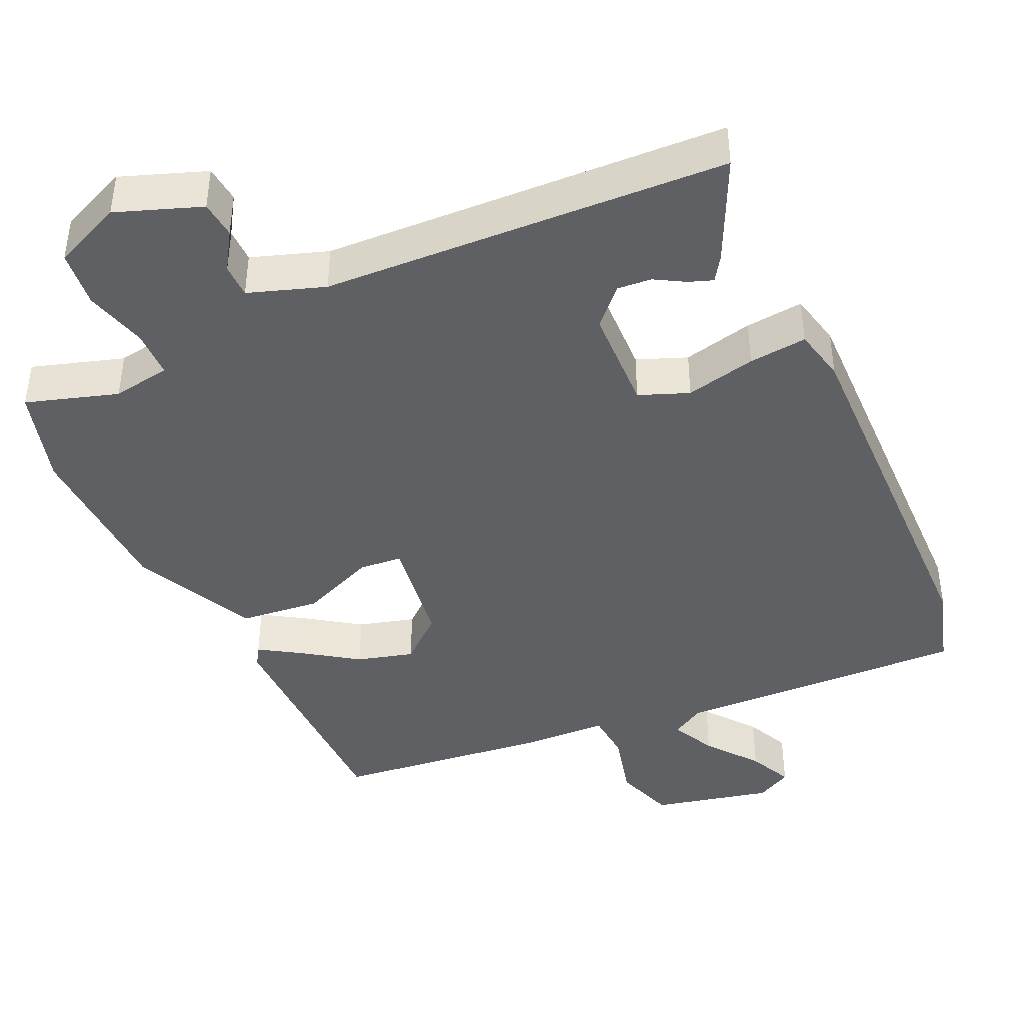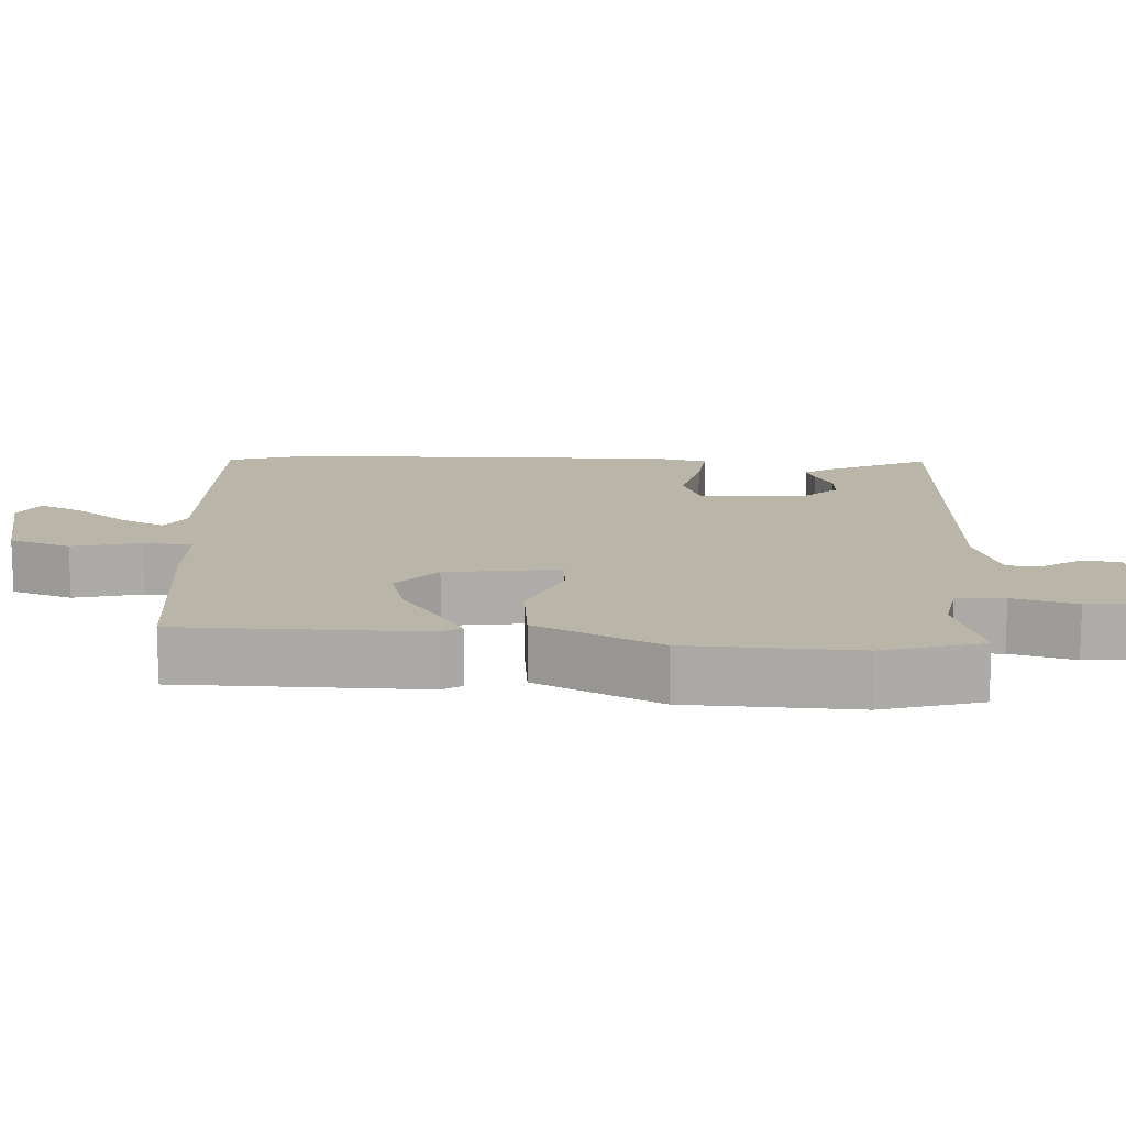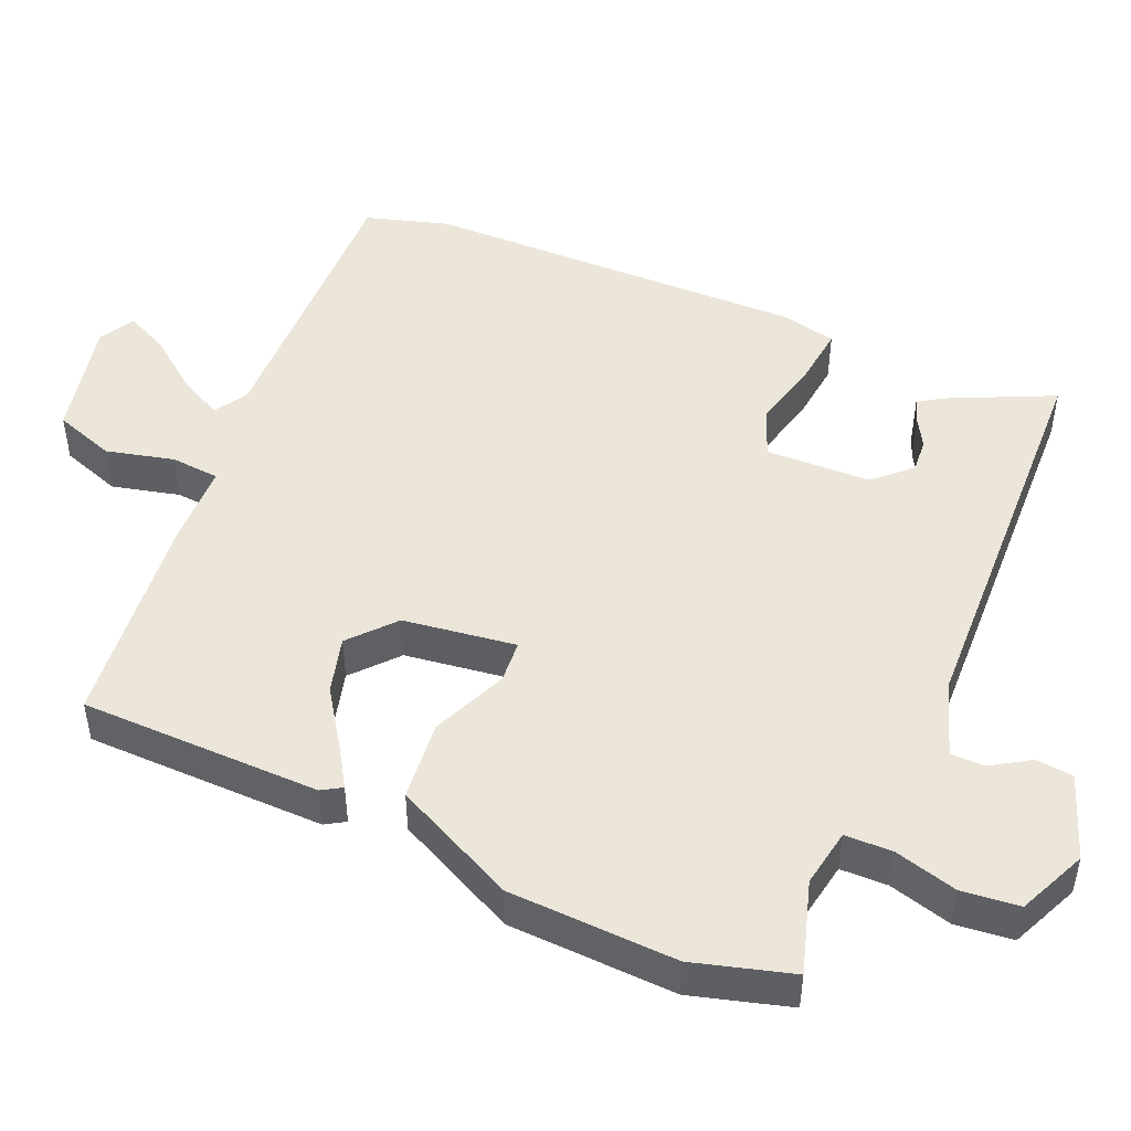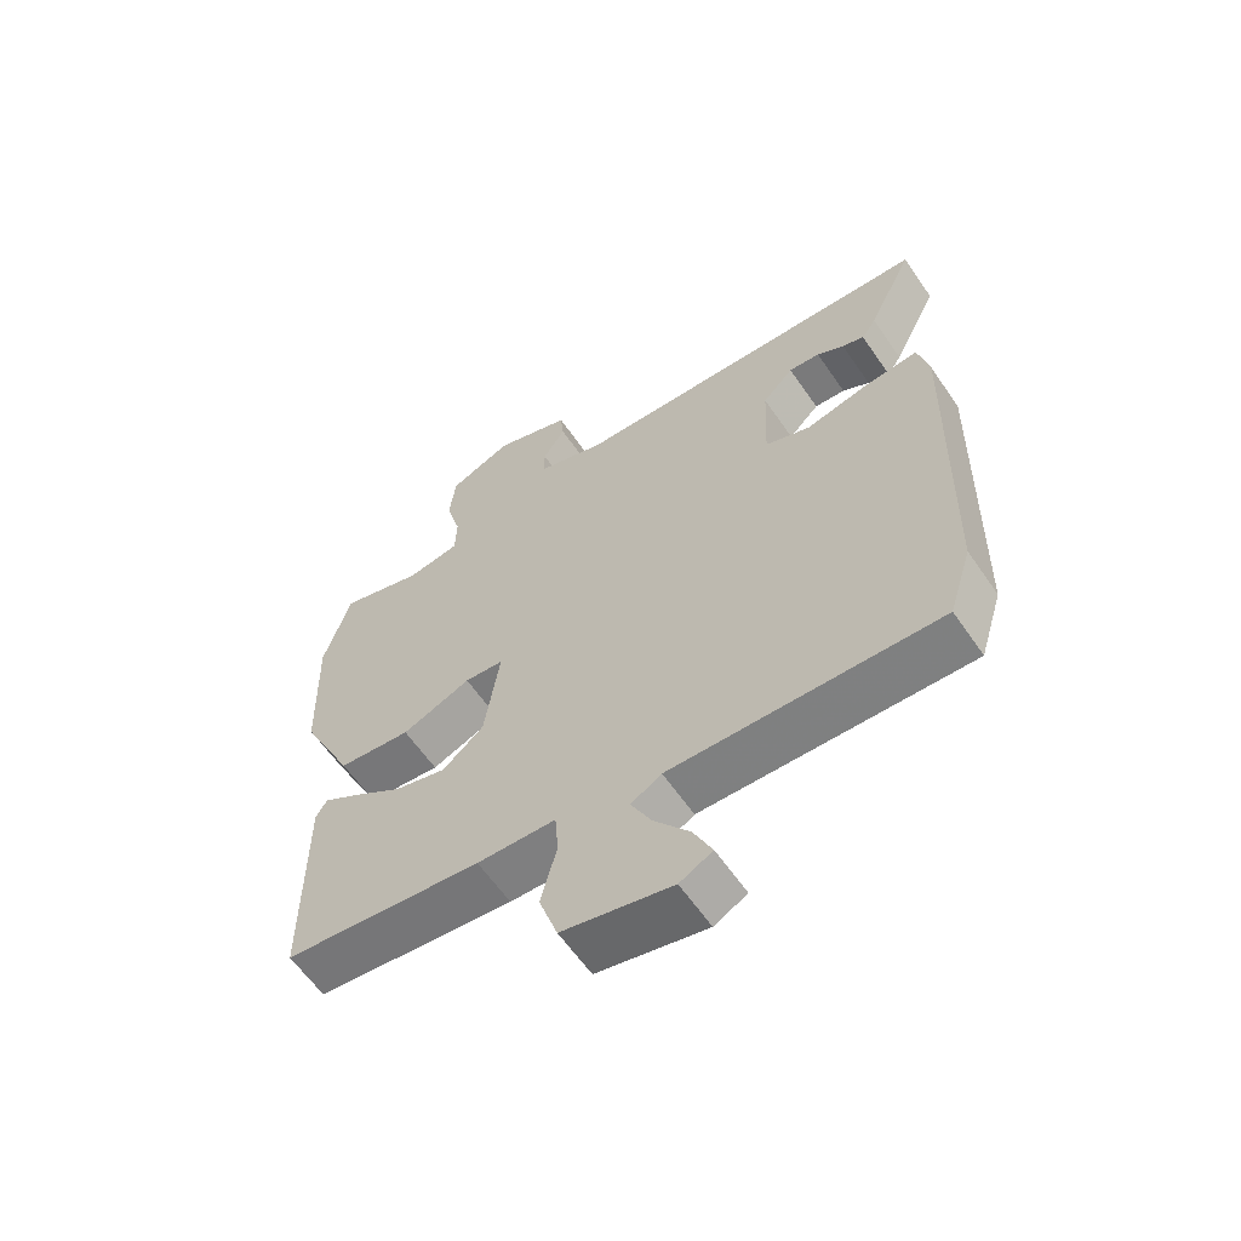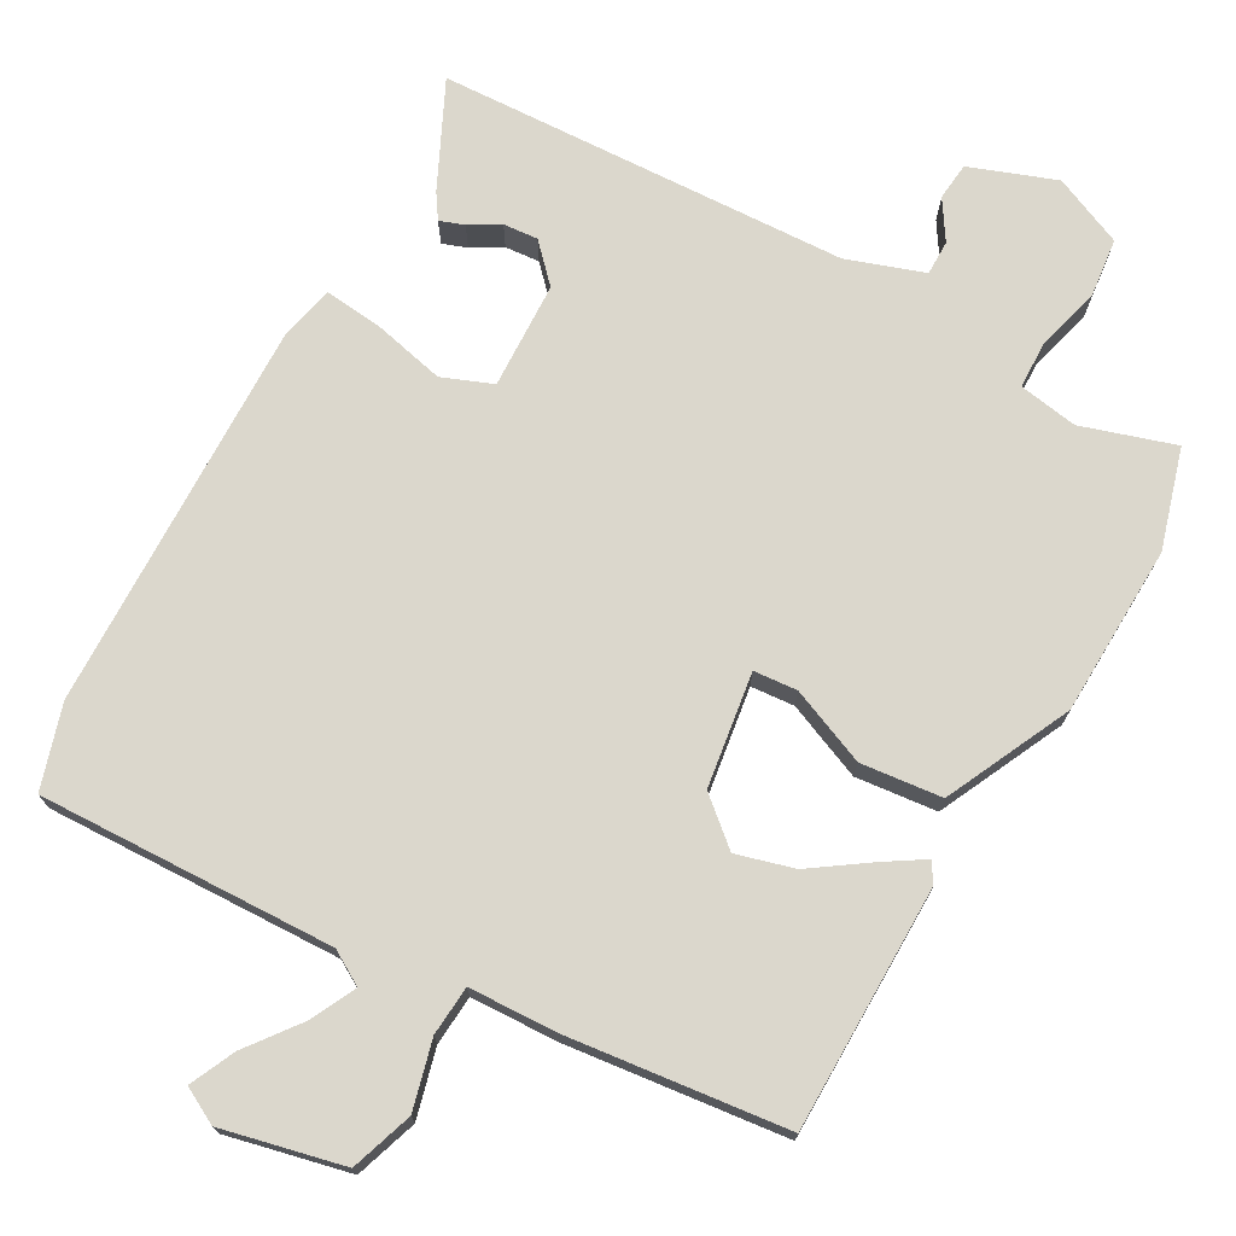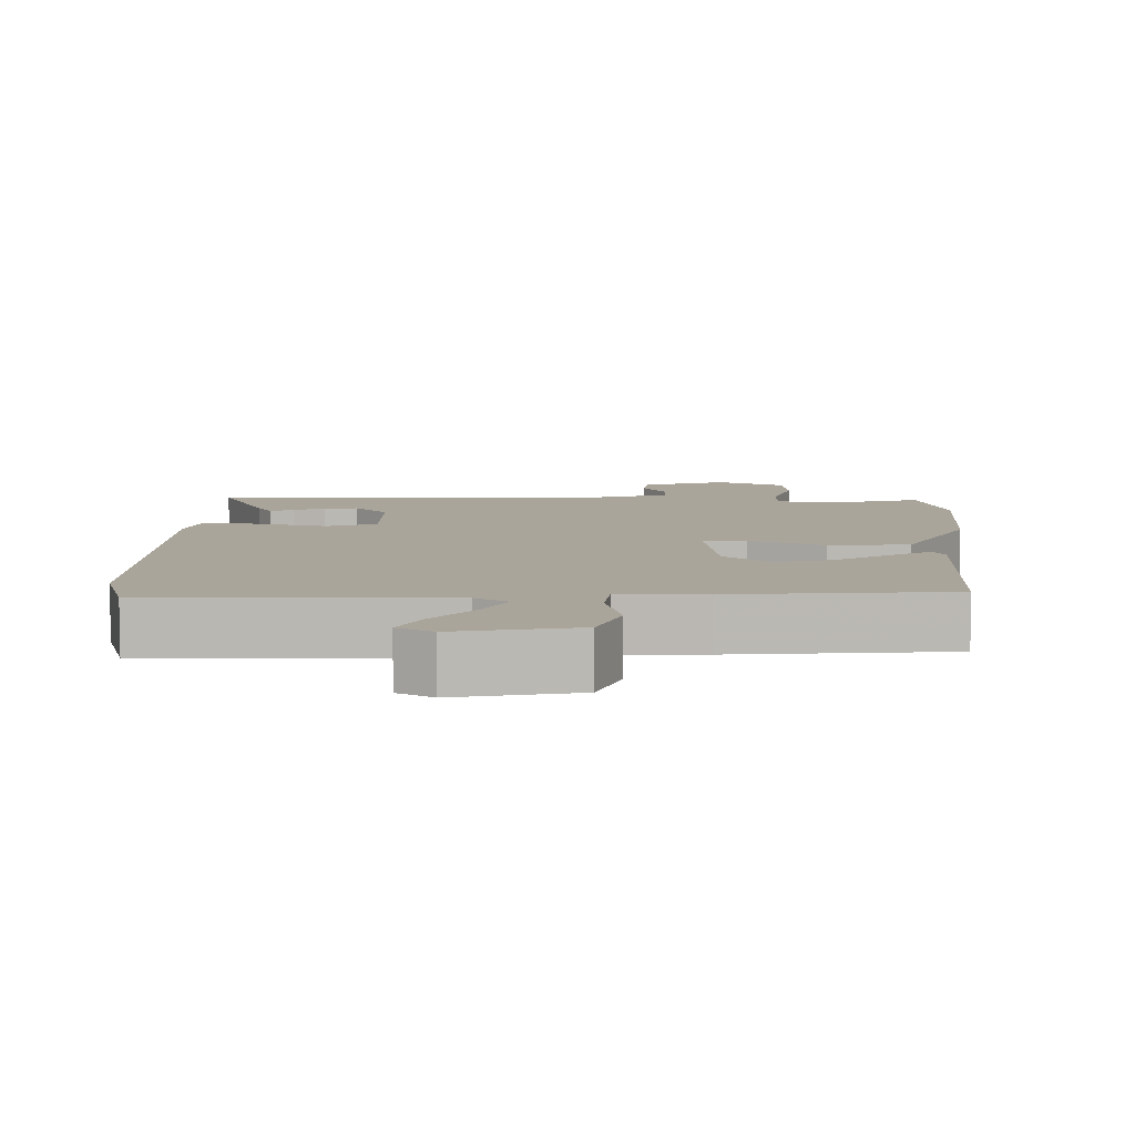
<metadata>
{"format":"obj","ext":"obj","renderer":"f3d","projection":"perspective","resolution":1024,"background":"white","views":[{"elev":-42.2,"azim":24.9,"up":"+Y"},{"elev":13.7,"azim":-86.4,"up":"+Y"},{"elev":48.1,"azim":-66.1,"up":"+Y"},{"elev":-61.4,"azim":34.5,"up":"+Z"},{"elev":73.1,"azim":-150.6,"up":"+Y"},{"elev":7.7,"azim":-177.3,"up":"+Y"}]}
</metadata>
<code>
v 0.536 0.07 0.489
v 0.467 0.07 0.346
v 0.445 0.07 0.313
v 0.412 0.07 0.325
v 0.371 0.07 0.349
v 0.324 0.07 0.353
v 0.277 0.07 0.304
v 0.271 0.07 0.159
v 0.339 0.07 0.132
v 0.436 0.07 0.154
v 0.516 0.07 0.162
v 0.532 0.07 0.088
v 0.518 0.07 -0.443
v 0.483 0.07 -0.556
v 0.082 0.07 -0.541
v 0.036 0.07 -0.568
v 0.066 0.07 -0.629
v 0.12 0.07 -0.7
v 0.148 0.07 -0.761
v 0.099 0.07 -0.787
v -0.065 0.07 -0.749
v -0.093 0.07 -0.665
v -0.069 0.07 -0.572
v -0.074 0.07 -0.505
v -0.192 0.07 -0.5
v -0.489 0.07 -0.465
v -0.49 0.07 -0.134
v -0.473 0.07 -0.107
v -0.418 0.07 -0.142
v -0.343 0.07 -0.194
v -0.265 0.07 -0.216
v -0.203 0.07 -0.163
v -0.18 0.07 -0.008
v -0.239 0.07 -0.003
v -0.343 0.07 -0.046
v -0.453 0.07 -0.034
v -0.533 0.07 0.135
v -0.54 0.07 0.366
v -0.5 0.07 0.501
v -0.374 0.07 0.461
v -0.294 0.07 0.474
v -0.292 0.07 0.539
v -0.315 0.07 0.626
v -0.306 0.07 0.705
v -0.211 0.07 0.746
v -0.095 0.07 0.703
v -0.09 0.07 0.652
v -0.124 0.07 0.599
v -0.124 0.07 0.552
v -0.02 0.07 0.516
v 0.536 0 0.489
v 0.467 0 0.346
v 0.445 0 0.313
v 0.412 0 0.325
v 0.371 0 0.349
v 0.324 0 0.353
v 0.277 0 0.304
v 0.271 0 0.159
v 0.339 0 0.132
v 0.436 0 0.154
v 0.516 0 0.162
v 0.532 0 0.088
v 0.518 0 -0.443
v 0.483 0 -0.556
v 0.082 0 -0.541
v 0.036 0 -0.568
v 0.066 0 -0.629
v 0.12 0 -0.7
v 0.148 0 -0.761
v 0.099 0 -0.787
v -0.065 0 -0.749
v -0.093 0 -0.665
v -0.069 0 -0.572
v -0.074 0 -0.505
v -0.192 0 -0.5
v -0.489 0 -0.465
v -0.49 0 -0.134
v -0.473 0 -0.107
v -0.418 0 -0.142
v -0.343 0 -0.194
v -0.265 0 -0.216
v -0.203 0 -0.163
v -0.18 0 -0.008
v -0.239 0 -0.003
v -0.343 0 -0.046
v -0.453 0 -0.034
v -0.533 0 0.135
v -0.54 0 0.366
v -0.5 0 0.501
v -0.374 0 0.461
v -0.294 0 0.474
v -0.292 0 0.539
v -0.315 0 0.626
v -0.306 0 0.705
v -0.211 0 0.746
v -0.095 0 0.703
v -0.09 0 0.652
v -0.124 0 0.599
v -0.124 0 0.552
v -0.02 0 0.516
f 46 47 48
f 45 46 48
f 44 45 48
f 43 44 48
f 42 43 48
f 41 42 48 49
f 38 39 40
f 37 38 40
f 36 37 40
f 35 36 40
f 34 35 40
f 33 34 40 41
f 28 29 30
f 27 28 30
f 26 27 30
f 25 26 30
f 24 25 30
f 24 30 31
f 21 22 23
f 20 21 23
f 19 20 23
f 18 19 23
f 17 18 23
f 16 17 23 24
f 24 31 32
f 16 24 32
f 15 16 32
f 15 32 33
f 14 15 33
f 13 14 33
f 12 13 33
f 11 12 33
f 10 11 33
f 9 10 33
f 3 4 5
f 2 3 5
f 1 2 5
f 50 1 5 6
f 49 50 6 7
f 41 49 7 8
f 33 41 8
f 8 9 33
f 98 97 96
f 98 96 95
f 98 95 94
f 98 94 93
f 98 93 92
f 99 98 92 91
f 90 89 88
f 90 88 87
f 90 87 86
f 90 86 85
f 90 85 84
f 91 90 84 83
f 80 79 78
f 80 78 77
f 80 77 76
f 80 76 75
f 80 75 74
f 81 80 74
f 73 72 71
f 73 71 70
f 73 70 69
f 73 69 68
f 73 68 67
f 74 73 67 66
f 82 81 74
f 82 74 66
f 82 66 65
f 83 82 65
f 83 65 64
f 83 64 63
f 83 63 62
f 83 62 61
f 83 61 60
f 83 60 59
f 55 54 53
f 55 53 52
f 55 52 51
f 56 55 51 100
f 57 56 100 99
f 58 57 99 91
f 58 91 83
f 83 59 58
f 1 51 52 2
f 2 52 53 3
f 3 53 54 4
f 4 54 55 5
f 5 55 56 6
f 6 56 57 7
f 7 57 58 8
f 8 58 59 9
f 9 59 60 10
f 10 60 61 11
f 11 61 62 12
f 12 62 63 13
f 13 63 64 14
f 14 64 65 15
f 15 65 66 16
f 16 66 67 17
f 17 67 68 18
f 18 68 69 19
f 19 69 70 20
f 20 70 71 21
f 21 71 72 22
f 22 72 73 23
f 23 73 74 24
f 24 74 75 25
f 25 75 76 26
f 26 76 77 27
f 27 77 78 28
f 28 78 79 29
f 29 79 80 30
f 30 80 81 31
f 31 81 82 32
f 32 82 83 33
f 33 83 84 34
f 34 84 85 35
f 35 85 86 36
f 36 86 87 37
f 37 87 88 38
f 38 88 89 39
f 39 89 90 40
f 40 90 91 41
f 41 91 92 42
f 42 92 93 43
f 43 93 94 44
f 44 94 95 45
f 45 95 96 46
f 46 96 97 47
f 47 97 98 48
f 48 98 99 49
f 49 99 100 50
f 50 100 51 1

</code>
